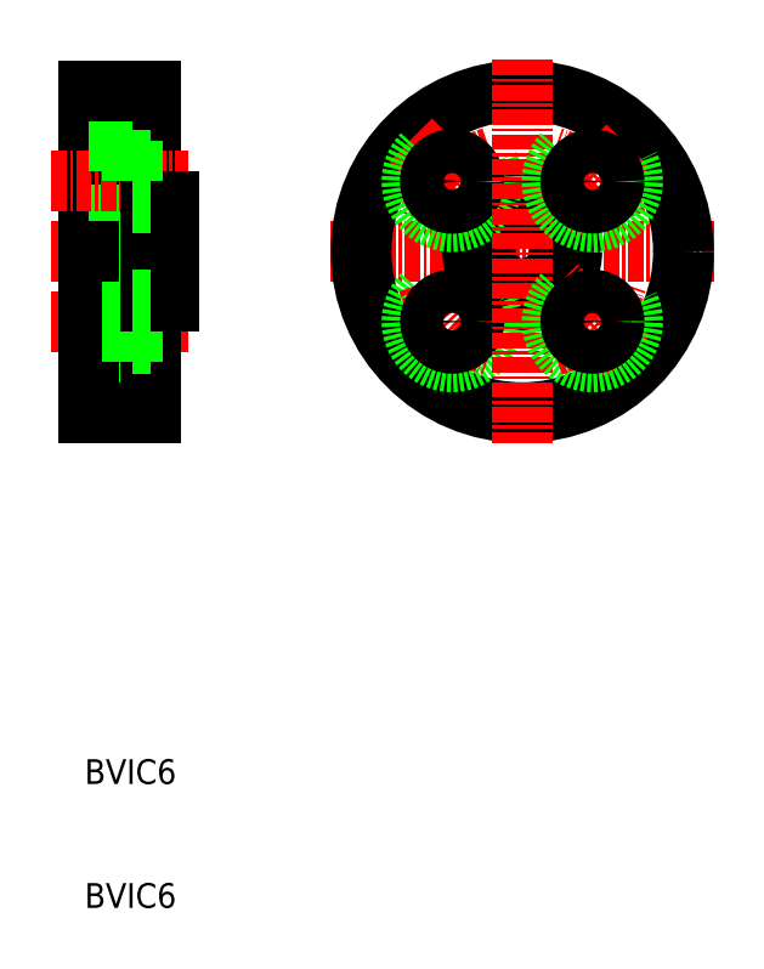
<metadata>
{"format":"dxf","ext":"dxf","renderer":"ezdxf+matplotlib","layout":"modelspace","background":"white","min_lineweight":24,"dpi":150}
</metadata>
<code>
0
SECTION
2
ENTITIES
0
LINE
8
CENTER
10
140.5
20
147.6
30
0
11
171.5
21
147.6
31
0
0
CIRCLE
8
0
10
156
20
147.6
30
0
40
3
0
CIRCLE
8
0
10
156
20
147.6
30
0
40
13
0
CIRCLE
8
0
10
156
20
147.6
30
0
40
4
0
ARC
8
CENTER
10
156
20
147.6
30
0
40
8
50
107.5
51
162.5
0
LINE
8
CENTER
10
147
20
156.6
30
0
11
153.2
21
150.4
31
0
0
LINE
8
0
10
124.5
20
150
30
0
11
124.5
21
153.3
31
0
0
CIRCLE
8
0
10
150.3
20
153.3
30
0
40
3.25
0
LINE
8
0
10
121
20
147.6
30
0
11
121
21
160.6
31
0
0
LINE
8
0
10
126
20
160.6
30
0
11
126
21
147.6
31
0
0
LINE
8
0
10
127.5
20
147.6
30
0
11
127.5
21
151.6
31
0
0
TEXT
8
0
10
120.7
20
94.64
30
0
40
2
1
BVIC6
0
TEXT
8
0
10
120.7
20
104.6
30
0
40
2
1
BVIC6
0
LINE
8
CENTER
10
118
20
142
30
0
11
129
21
142
31
0
0
LINE
8
CENTER
10
118
20
147.6
30
0
11
129
21
147.6
31
0
0
LINE
8
0
10
121
20
138.7
30
0
11
124.5
21
138.7
31
0
0
LINE
8
0
10
121
20
145.2
30
0
11
124.5
21
145.2
31
0
0
LINE
8
0
10
121
20
144.6
30
0
11
127.5
21
144.6
31
0
0
LINE
8
0
10
121
20
150
30
0
11
124.5
21
150
31
0
0
LINE
8
0
10
121
20
150.6
30
0
11
127.5
21
150.6
31
0
0
LINE
8
0
10
121
20
134.6
30
0
11
126
21
134.6
31
0
0
LINE
8
0
10
121
20
147.6
30
0
11
121
21
134.6
31
0
0
LINE
8
0
10
126
20
134.6
30
0
11
126
21
147.6
31
0
0
LINE
8
0
10
124.5
20
138.7
30
0
11
124.5
21
142
31
0
0
LINE
8
0
10
124.5
20
145.2
30
0
11
124.5
21
142
31
0
0
LINE
8
0
10
127.5
20
147.6
30
0
11
127.5
21
143.6
31
0
0
LINE
8
0
10
127.5
20
143.6
30
0
11
126
21
143.6
31
0
0
LINE
8
0
10
124.5
20
140.2
30
0
11
126
21
140.2
31
0
0
LINE
8
0
10
124.5
20
143.7
30
0
11
126
21
143.7
31
0
0
CIRCLE
8
0
10
150.3
20
142
30
0
40
3.25
0
ARC
8
CENTER
10
156
20
147.6
30
0
40
8
50
197.5
51
252.5
0
CIRCLE
8
0
10
150.3
20
142
30
0
40
1.75
0
LINE
8
CENTER
10
118
20
153.3
30
0
11
129
21
153.3
31
0
0
LINE
8
0
10
121
20
156.5
30
0
11
124.5
21
156.5
31
0
0
LINE
8
0
10
121
20
160.6
30
0
11
126
21
160.6
31
0
0
LINE
8
0
10
127.5
20
151.6
30
0
11
126
21
151.6
31
0
0
LINE
8
0
10
124.5
20
151.5
30
0
11
126
21
151.5
31
0
0
LINE
8
0
10
124.5
20
155
30
0
11
126
21
155
31
0
0
LINE
8
0
10
124.5
20
156.5
30
0
11
124.5
21
153.3
31
0
0
CIRCLE
8
0
10
150.3
20
153.3
30
0
40
1.75
0
CIRCLE
8
0
10
150.3
20
153.3
30
0
40
1.75
0
ARC
8
CENTER
10
156
20
147.6
30
0
40
8
50
17.52
51
72.48
0
LINE
8
CENTER
10
164.5
20
156.1
30
0
11
158.7
21
150.4
31
0
0
LINE
8
CENTER
10
156
20
163.1
30
0
11
156
21
132.2
31
0
0
CIRCLE
8
0
10
161.7
20
153.3
30
0
40
3.25
0
LINE
8
CENTER
10
164.5
20
139.1
30
0
11
158.7
21
144.9
31
0
0
CIRCLE
8
0
10
161.7
20
142
30
0
40
3.25
0
ARC
8
CENTER
10
156
20
147.6
30
0
40
8
50
287.5
51
342.5
0
CIRCLE
8
0
10
161.7
20
142
30
0
40
1.75
0
CIRCLE
8
0
10
161.7
20
153.3
30
0
40
1.75
0
ENDSEC
0
EOF

</code>
